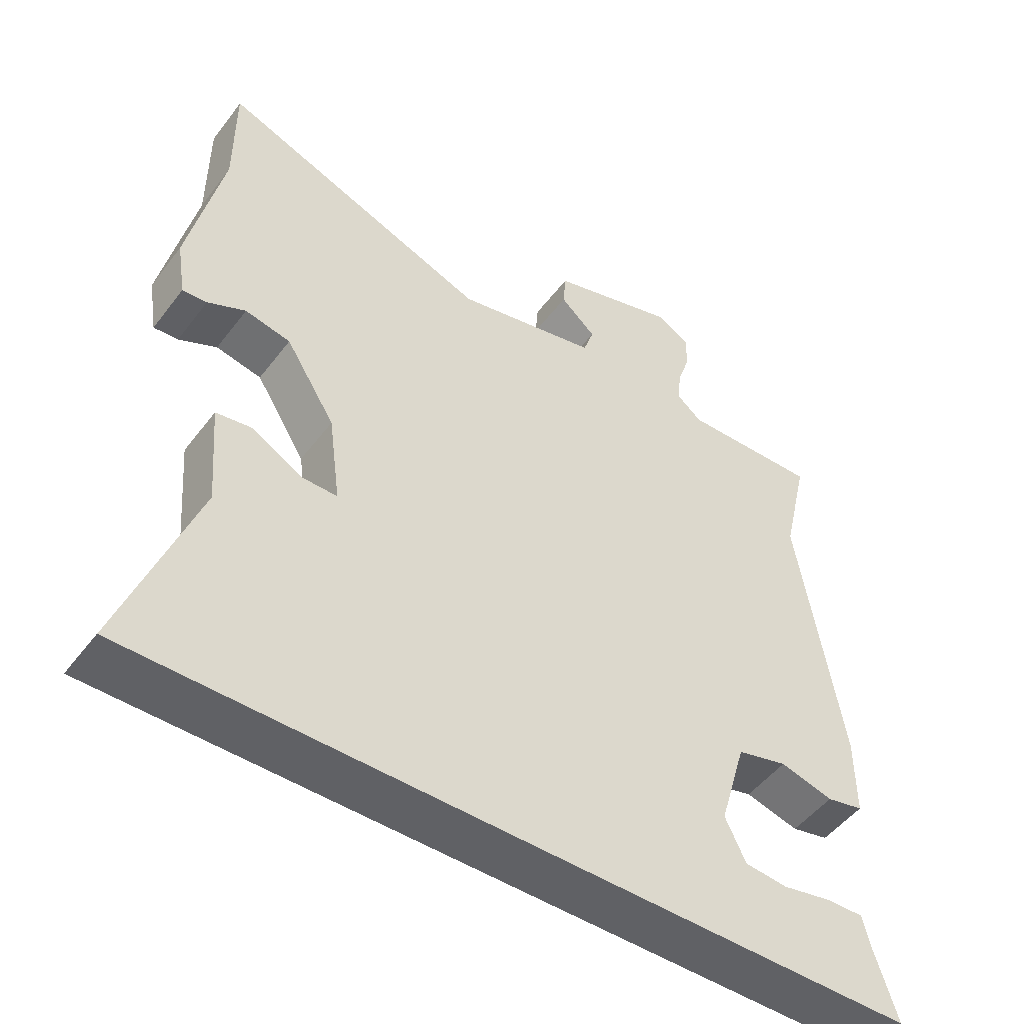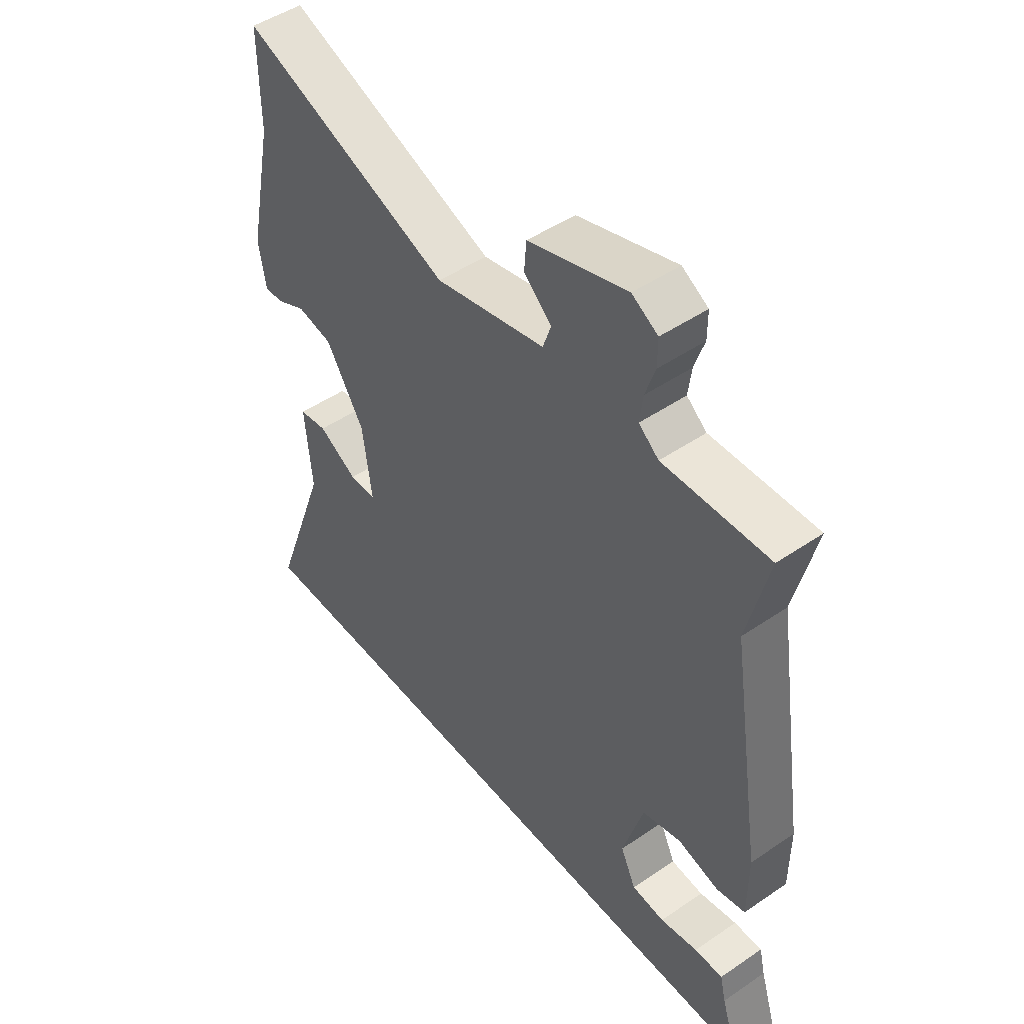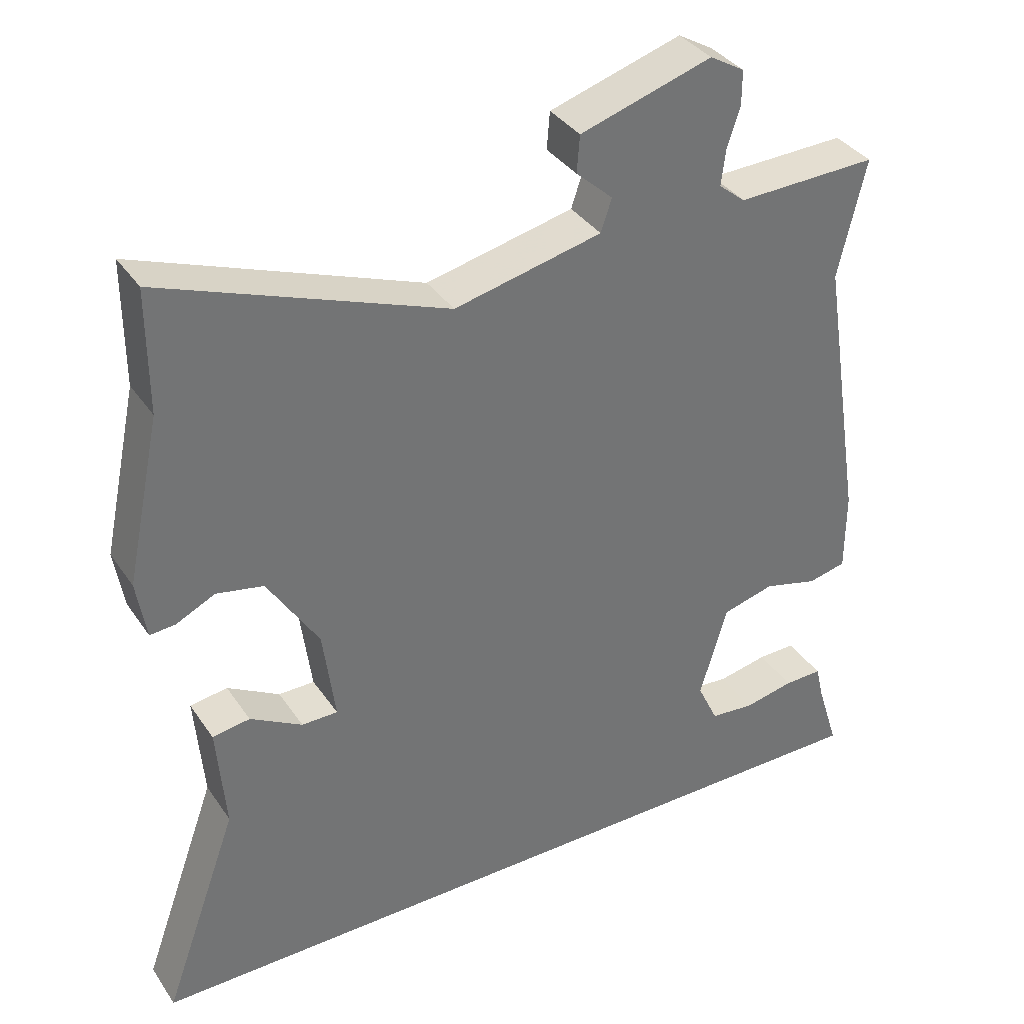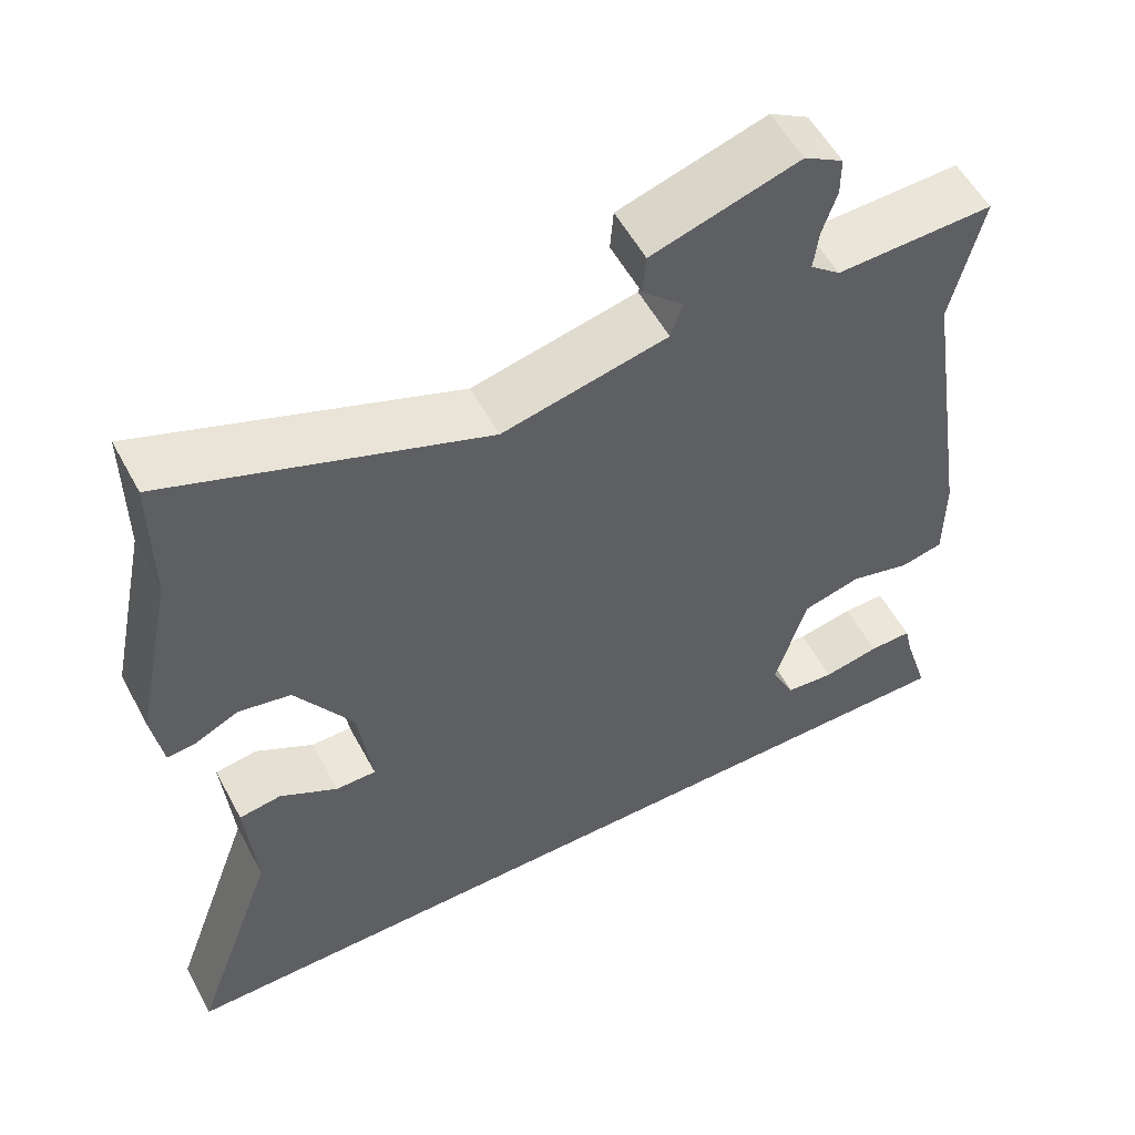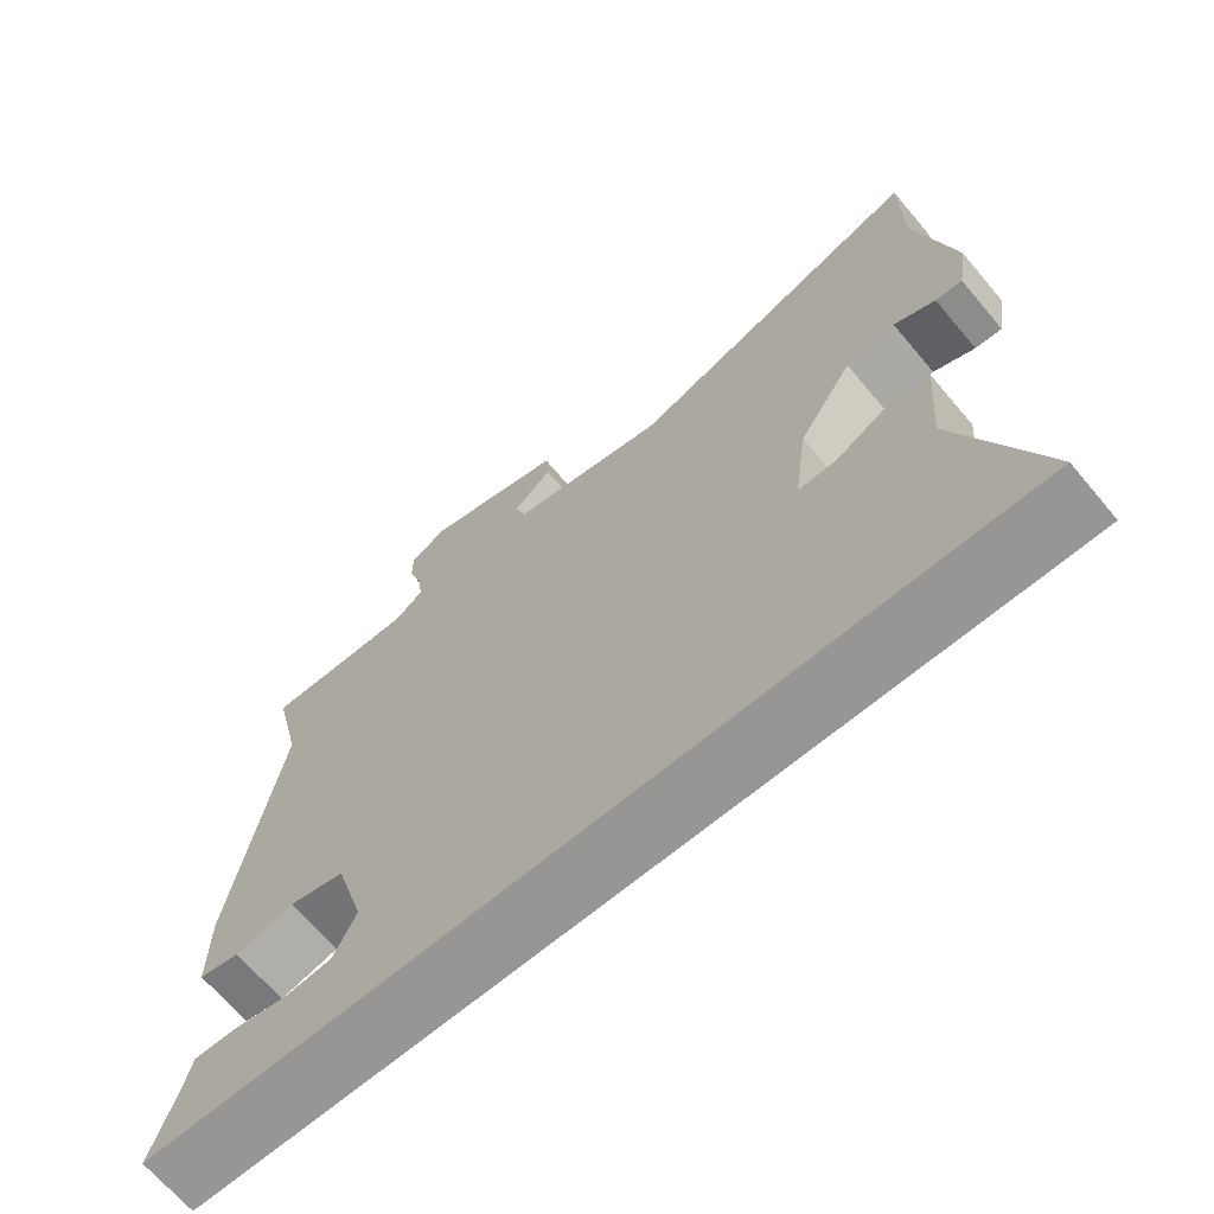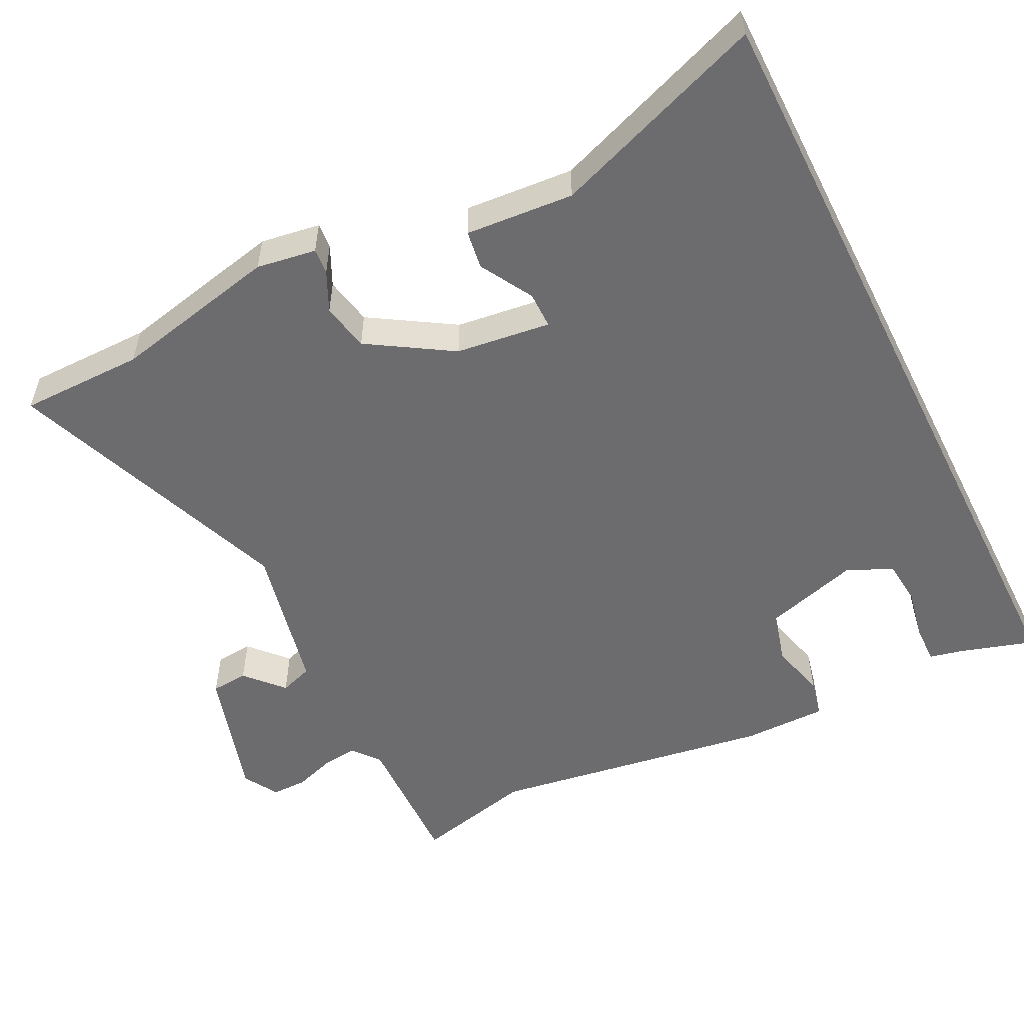
<metadata>
{"format":"obj","ext":"obj","renderer":"f3d","projection":"perspective","resolution":1024,"background":"white","views":[{"elev":-49.6,"azim":144.3,"up":"+Z"},{"elev":48.4,"azim":-127.3,"up":"+Z"},{"elev":36.1,"azim":150.2,"up":"+Z"},{"elev":55.3,"azim":152.0,"up":"+Z"},{"elev":-67.8,"azim":40.1,"up":"+Z"},{"elev":-53.8,"azim":116.8,"up":"+Y"}]}
</metadata>
<code>
v 0.5 0.07 0.608
v 0.5 0.07 0.439
v 0.548 0.07 0.212
v 0.535 0.07 0.131
v 0.5 0.07 0.134
v 0.446 0.07 0.16
v 0.381 0.07 0.147
v 0.31 0.07 0.034
v 0.293 0.07 -0.095
v 0.343 0.07 -0.095
v 0.415 0.07 -0.054
v 0.467 0.07 -0.062
v 0.455 0.07 -0.209
v 0.56 0.07 -0.5
v -0.539 0.07 -0.5
v -0.508 0.07 -0.401
v -0.497 0.07 -0.354
v -0.444 0.07 -0.355
v -0.374 0.07 -0.369
v -0.313 0.07 -0.363
v -0.284 0.07 -0.302
v -0.322 0.07 -0.172
v -0.394 0.07 -0.153
v -0.47 0.07 -0.173
v -0.523 0.07 -0.161
v -0.523 0.07 -0.047
v -0.462 0.07 0.339
v -0.5 0.07 0.502
v -0.305 0.07 0.496
v -0.268 0.07 0.526
v -0.274 0.07 0.575
v -0.292 0.07 0.63
v -0.292 0.07 0.678
v -0.244 0.07 0.706
v -0.062 0.07 0.65
v -0.058 0.07 0.599
v -0.109 0.07 0.553
v -0.094 0.07 0.508
v 0.11 0.07 0.462
v 0.5 0 0.608
v 0.5 0 0.439
v 0.548 0 0.212
v 0.535 0 0.131
v 0.5 0 0.134
v 0.446 0 0.16
v 0.381 0 0.147
v 0.31 0 0.034
v 0.293 0 -0.095
v 0.343 0 -0.095
v 0.415 0 -0.054
v 0.467 0 -0.062
v 0.455 0 -0.209
v 0.56 0 -0.5
v -0.539 0 -0.5
v -0.508 0 -0.401
v -0.497 0 -0.354
v -0.444 0 -0.355
v -0.374 0 -0.369
v -0.313 0 -0.363
v -0.284 0 -0.302
v -0.322 0 -0.172
v -0.394 0 -0.153
v -0.47 0 -0.173
v -0.523 0 -0.161
v -0.523 0 -0.047
v -0.462 0 0.339
v -0.5 0 0.502
v -0.305 0 0.496
v -0.268 0 0.526
v -0.274 0 0.575
v -0.292 0 0.63
v -0.292 0 0.678
v -0.244 0 0.706
v -0.062 0 0.65
v -0.058 0 0.599
v -0.109 0 0.553
v -0.094 0 0.508
v 0.11 0 0.462
f 34 35 36 37
f 34 37 38
f 31 32 33 34
f 30 31 34 38
f 29 30 38 39
f 27 28 29 39
f 23 24 25 26
f 22 23 26 27
f 21 22 27 39
f 16 17 18 19
f 16 19 20
f 15 16 20
f 13 14 15 20
f 10 11 12 13
f 9 10 13 20
f 8 9 20 21
f 3 4 5 6
f 2 3 6 7
f 7 8 21 39
f 1 2 7 39
f 76 75 74 73
f 77 76 73
f 73 72 71 70
f 77 73 70 69
f 78 77 69 68
f 78 68 67 66
f 65 64 63 62
f 66 65 62 61
f 78 66 61 60
f 58 57 56 55
f 59 58 55
f 59 55 54
f 59 54 53 52
f 52 51 50 49
f 59 52 49 48
f 60 59 48 47
f 45 44 43 42
f 46 45 42 41
f 78 60 47 46
f 78 46 41 40
f 1 40 41 2
f 2 41 42 3
f 3 42 43 4
f 4 43 44 5
f 5 44 45 6
f 6 45 46 7
f 7 46 47 8
f 8 47 48 9
f 9 48 49 10
f 10 49 50 11
f 11 50 51 12
f 12 51 52 13
f 13 52 53 14
f 14 53 54 15
f 15 54 55 16
f 16 55 56 17
f 17 56 57 18
f 18 57 58 19
f 19 58 59 20
f 20 59 60 21
f 21 60 61 22
f 22 61 62 23
f 23 62 63 24
f 24 63 64 25
f 25 64 65 26
f 26 65 66 27
f 27 66 67 28
f 28 67 68 29
f 29 68 69 30
f 30 69 70 31
f 31 70 71 32
f 32 71 72 33
f 33 72 73 34
f 34 73 74 35
f 35 74 75 36
f 36 75 76 37
f 37 76 77 38
f 38 77 78 39
f 39 78 40 1

</code>
